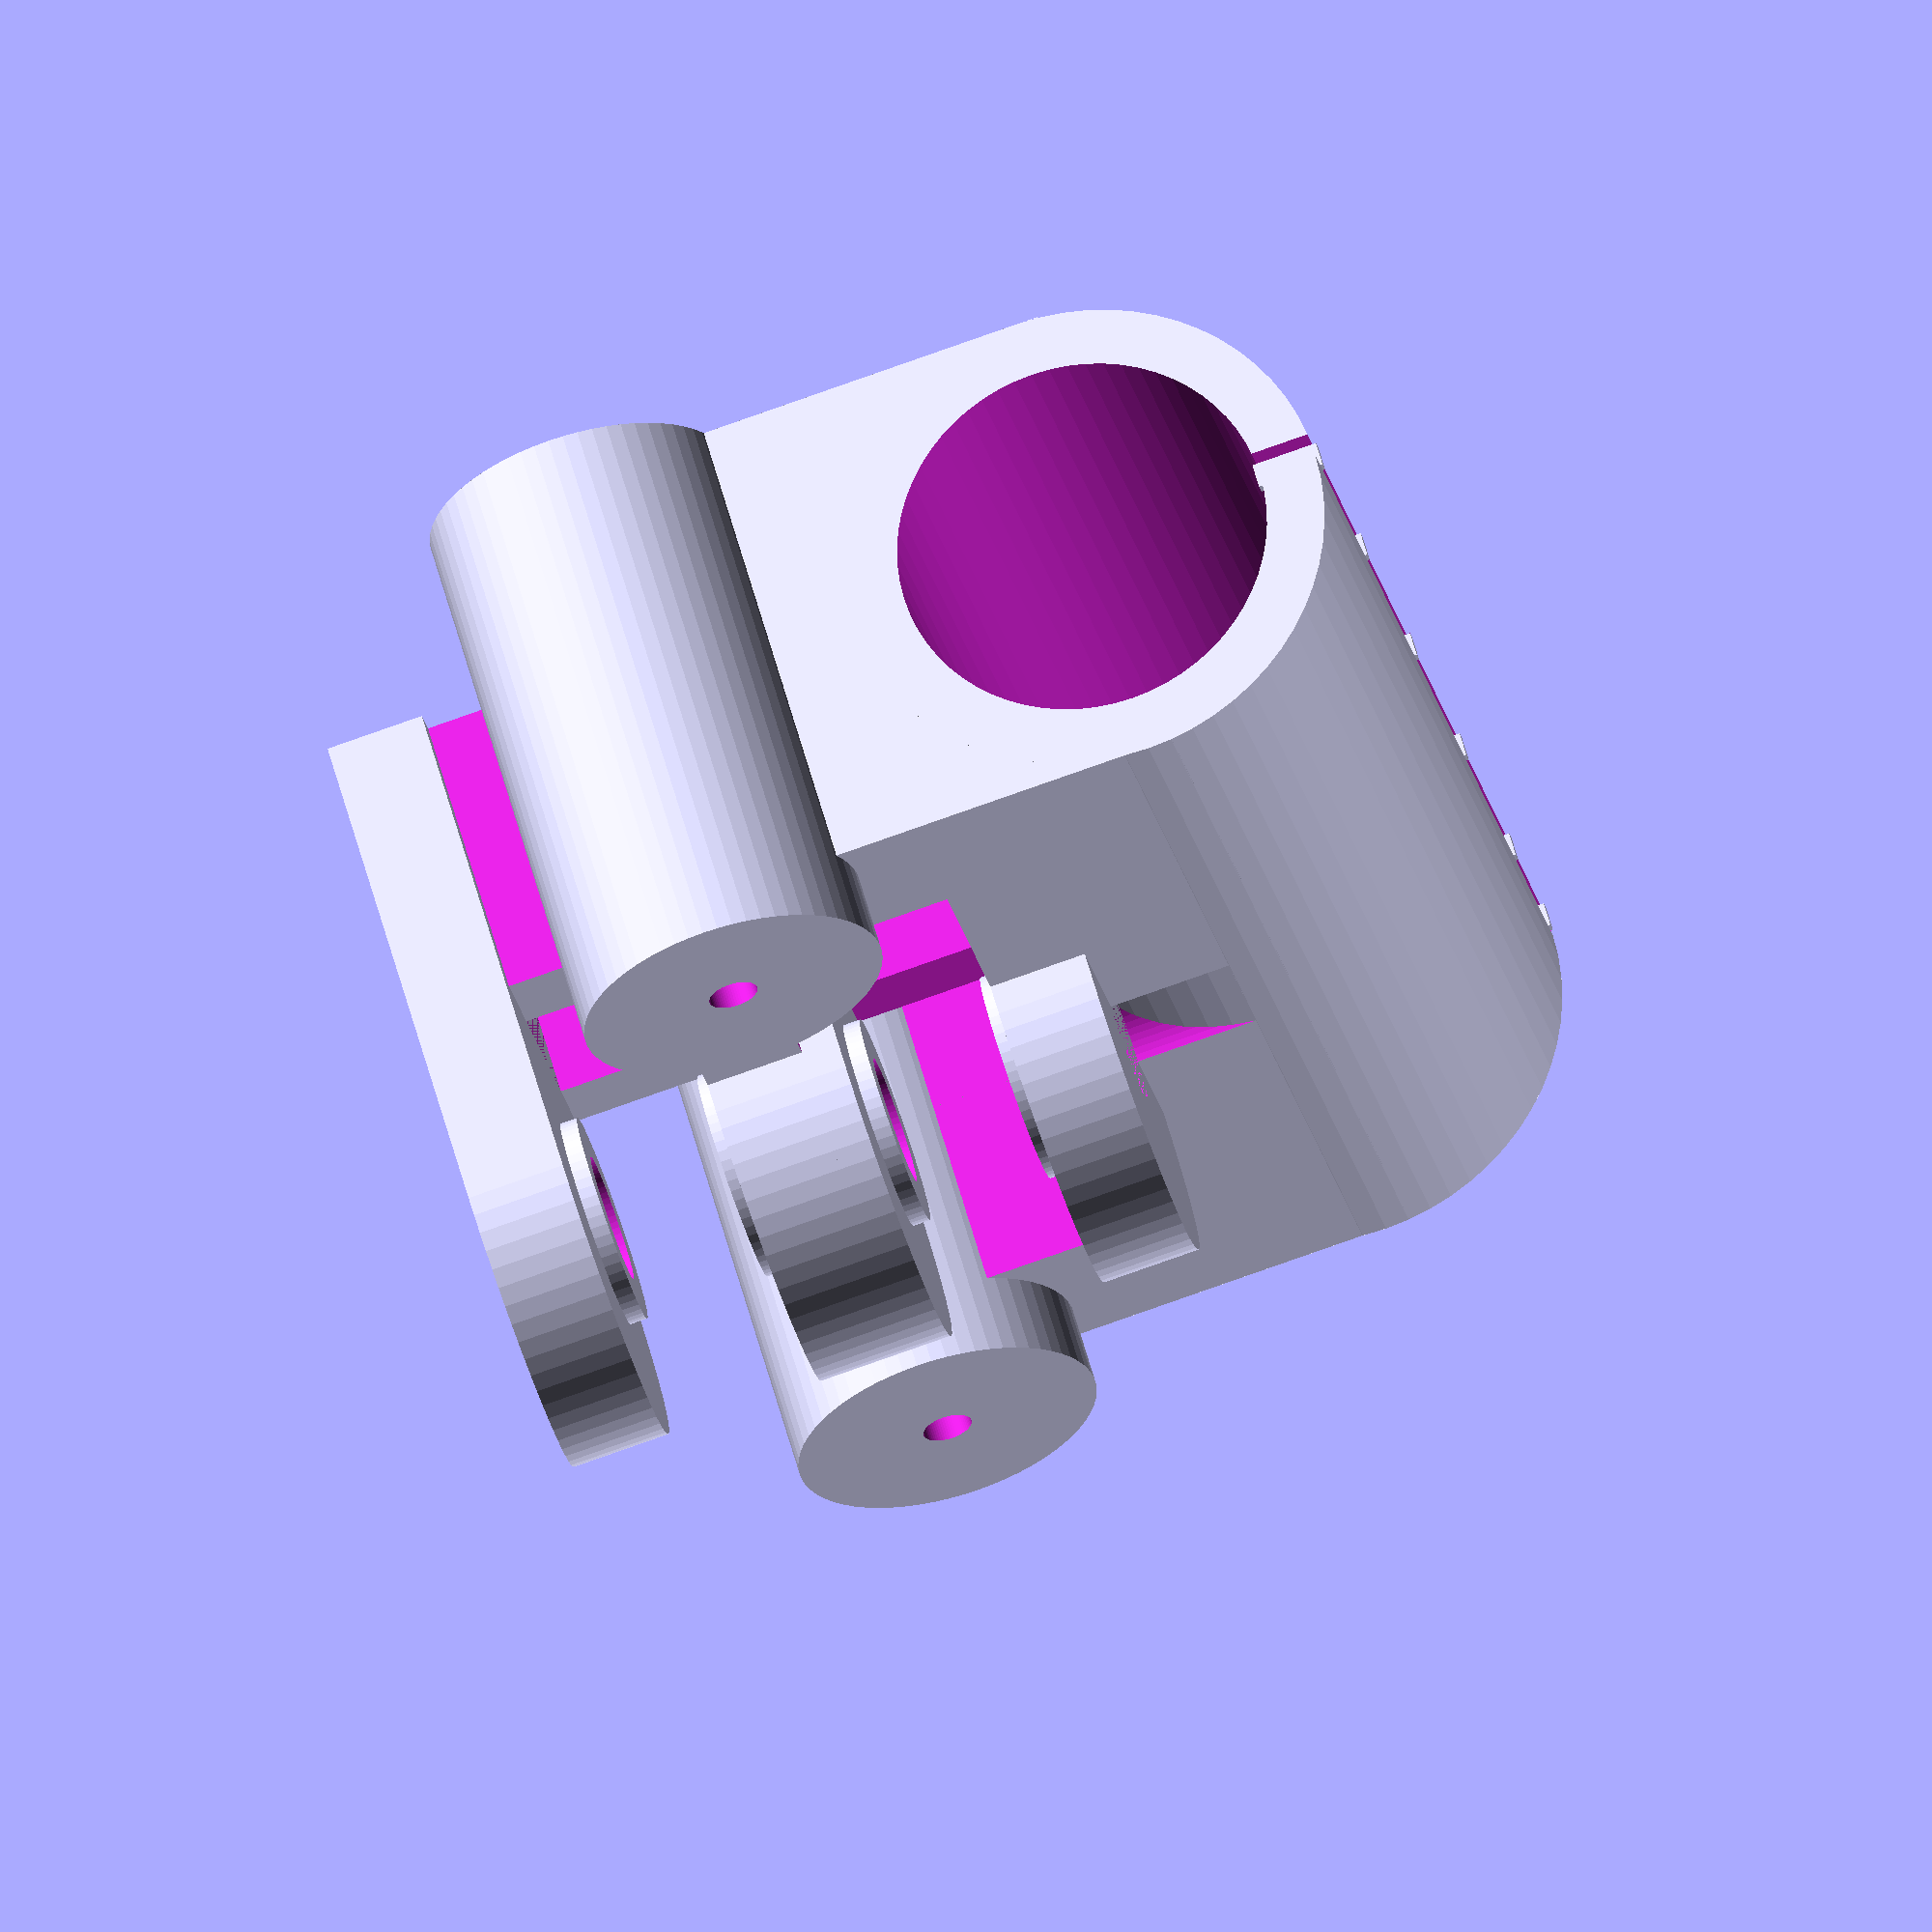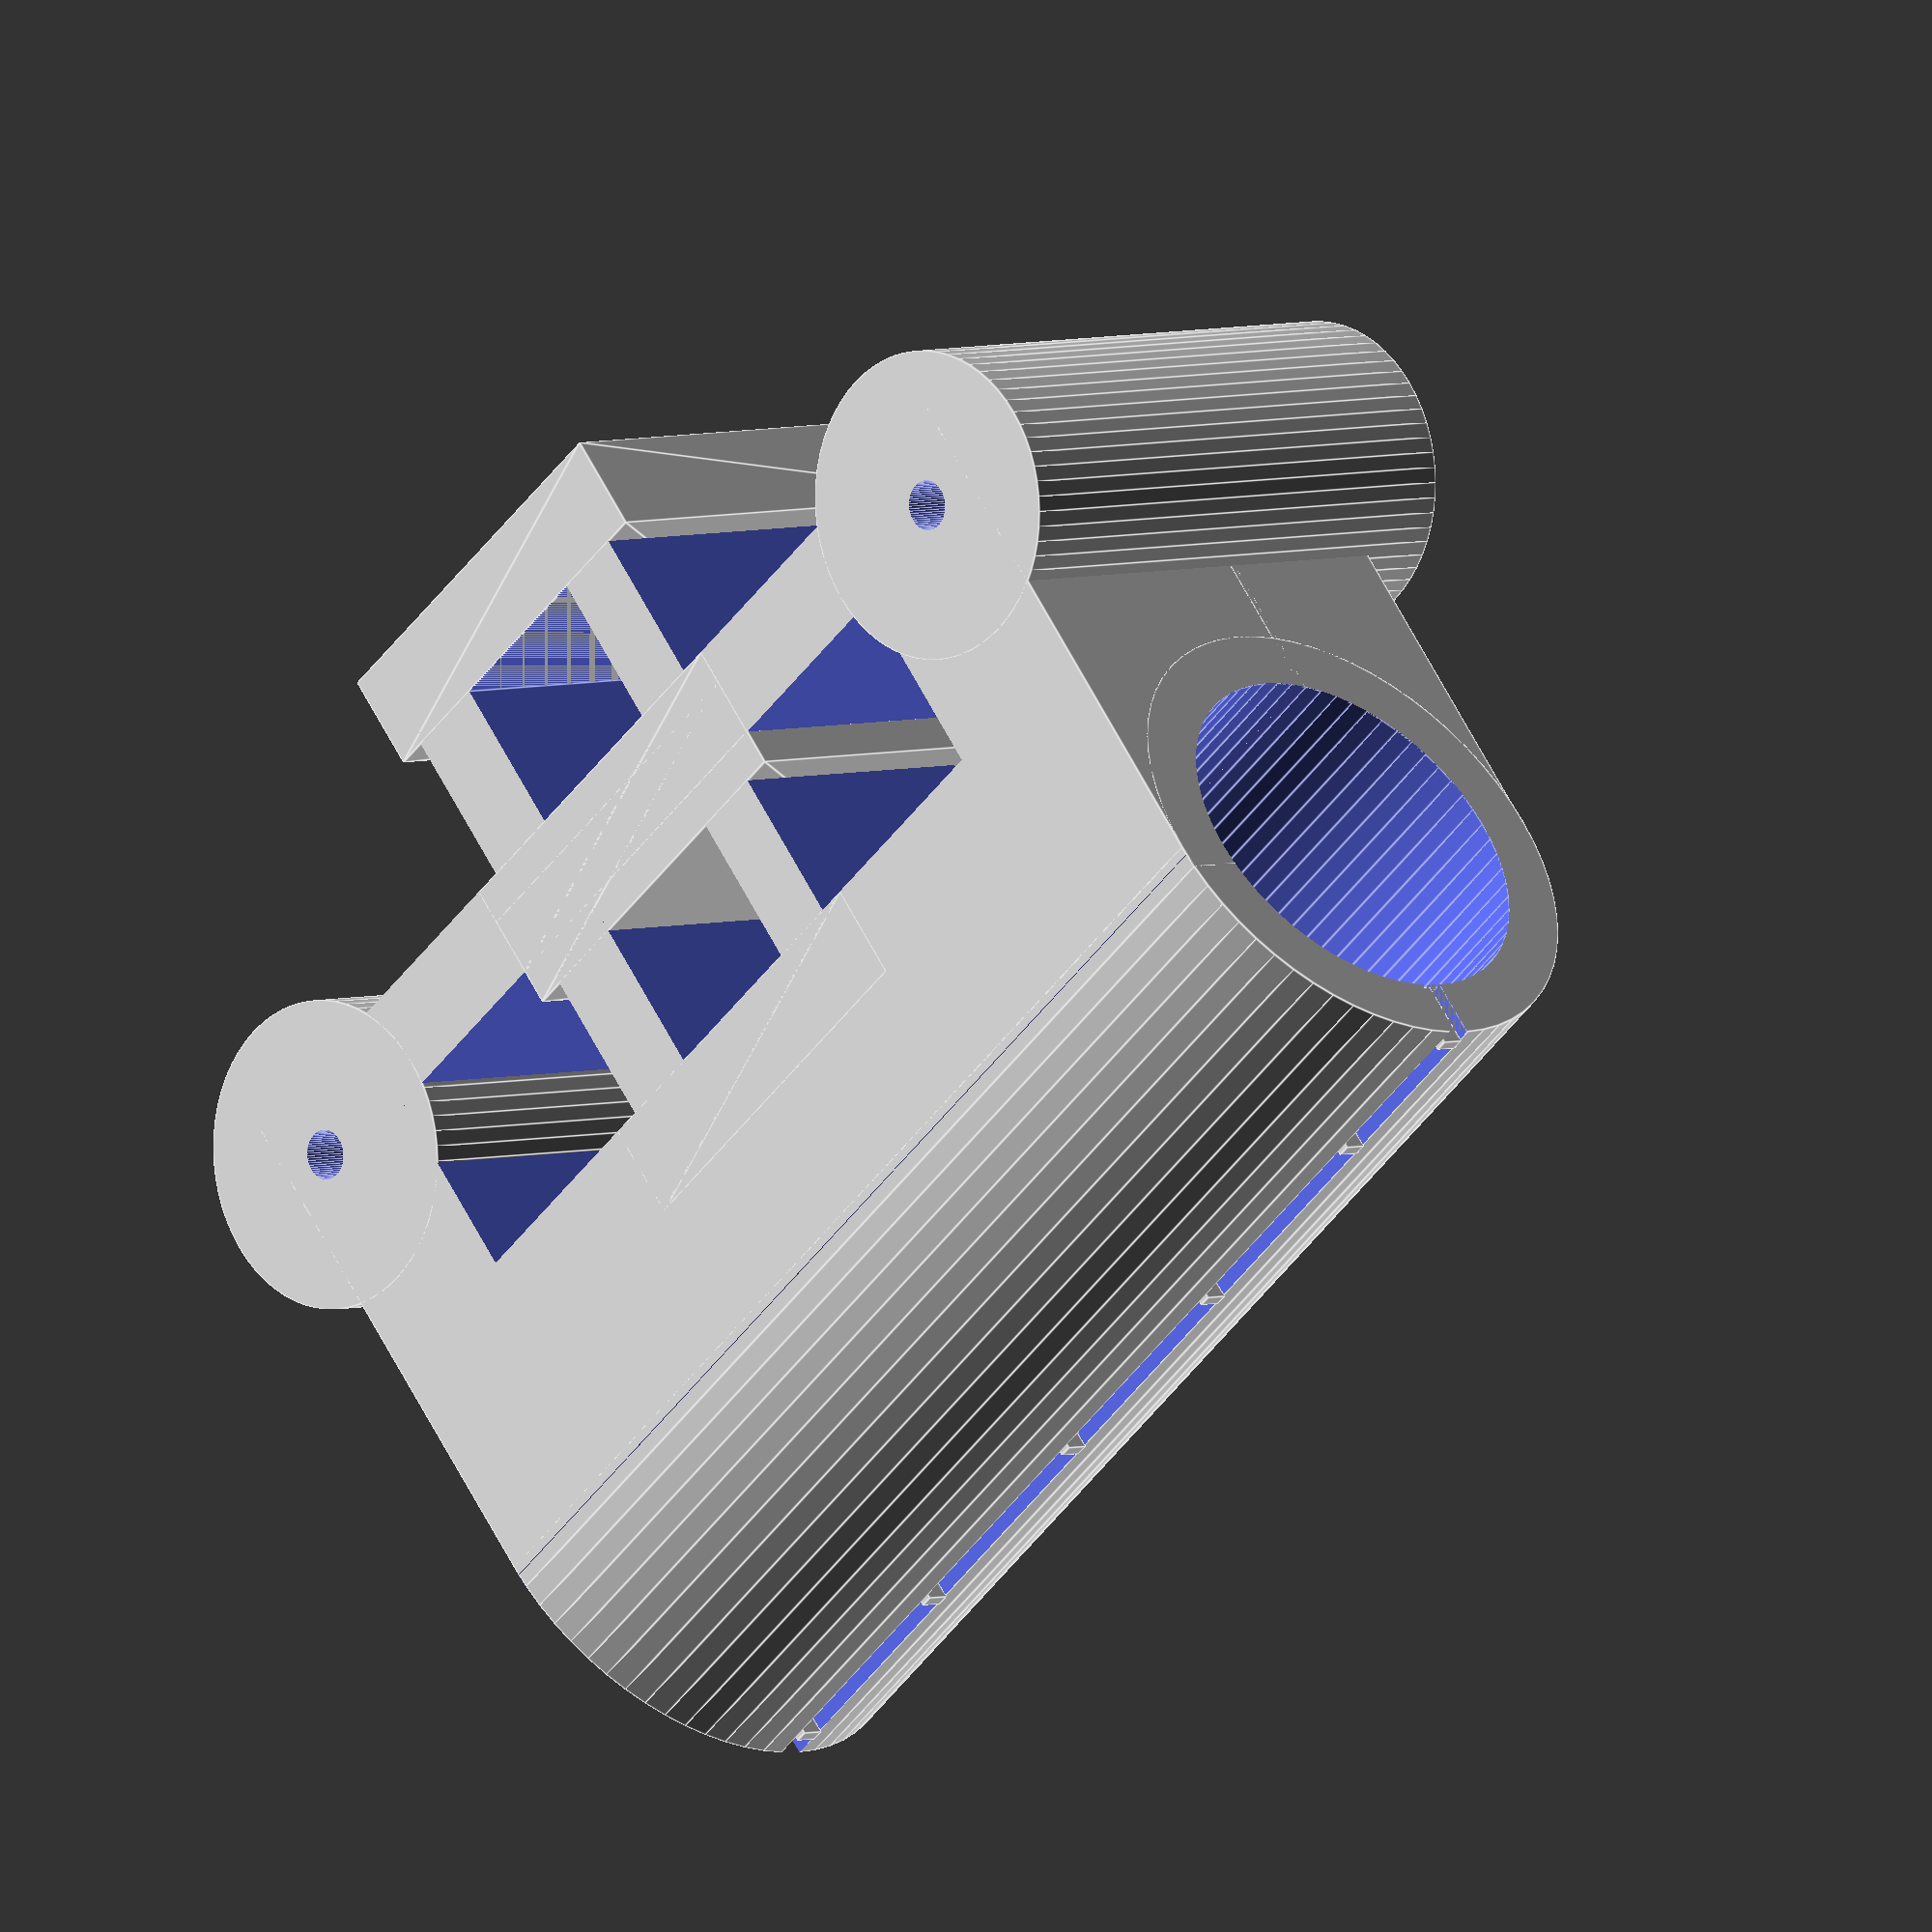
<openscad>
/*

//Name: FB2020 Left Carrier
Author: Ax Smith-Laffin - AxMod Box Mods Limited (https://www.axmod.co.uk) /Sledz UK (https://www.sledz-uk.co.uk)

License: GNU GPL
License URL: http://www.gnu.org/licenses/gpl-2.0.html

*/

$fn=64;

//Extra diameter for rod holes
//extradiameter = 0.4;

//Rail Module
module rails(){
translate([0,-10,0]){
rotate([-90,0,0])
cylinder(d=8+extradiameter,h=300);
translate([43.25,0,0])
rotate([-90,0,0])
cylinder(d=8+extradiameter,h=300);
}
}

//LM8LUU Clamp
module lm8luu(){
translate([-2.5,10.1,-19]){
rotate([0,90,0]){
difference(){
cylinder(d=19.8, h=48);
translate([0,0,-1]){
cylinder(d=15.1, h=50);
}
cube([10,1,50]);
translate([21.75,0,-17]){
    cylinder(d=5.5,h=15);
}
}
}
}
}

//525ZZ Bearings
module bearing525(){
difference(){
cylinder(d=16,h=5);
translate([0,0,-1])
cylinder(d=5,h=7);
}
}

// Place 525 Bearings
module bearings(){
translate([21.75,0,3.5])
bearing525();
translate([21.75,0,-8.5])
bearing525();
}

//Rail Connectors
module rail_ends(){
difference(){
translate([0,-3,0])
rotate([-90,0,0])
cylinder(d=12.4,h=23);
rails();
}
difference(){
translate([43.25,-3,0])
rotate([-90,0,0])
cylinder(d=12.4,h=23);
 rails();
}
}

//Centre Block
module connectorblock(){
difference(){
translate([-2.5,7.95,-20])
cube([48,12.05,32]);
translate([-2.6,10.1,-19])
    rotate([0,90,0])
    cylinder(d=15.1, h=50);
rails();

translate([-2.5,20.2,-22])
rotate([45,0,0])
cube([48,2,2]);
}
    difference(){
translate([-2.5,0.25,-20])

cube([48,8,23]);
    translate([-2.6,10.1,-19])
    rotate([0,90,0])
    cylinder(d=15.1, h=50);
rails();
translate([21.75,0,-18])
    cylinder(d=5.5,h=30);

}
}

//625 Bearing Clamp
module clamp625(){
difference(){
hull(){
translate([-8,0,0])
cube([16,21,4]);
cylinder(d=16,h=4);
}
translate([0,1,-1])
cylinder(d=5.2,h=5);
}
difference(){
translate([0,1,-0.7])
cylinder(d=8.5,h=1.5);
translate([0,1,-1])
cylinder(d=5.2,h=5);
}
}

//Bearing clamps positioned
module bearingclamps625(){
difference(){
    translate([21.75,-1,9.5])   
clamp625();
translate([21.75,0,11])
    cylinder(d=9,h=4);
}
    difference(){
rotate([0,180,0])
translate([-21.75,-1,9])
clamp625();
translate([-2.5,10.1,-19])
rotate([0,90,0])
cylinder(d=15.1, h=50);
}
translate([21.75,-1,-2.5])
clamp625();
rotate([0,180,0])
translate([-21.75,-1,-3])
clamp625();
}

//Cut the hell out of the connector to let belts through and reduce plastic use
module cut_connector(){
difference(){
connectorblock();
translate([-2.6,7,3])
cube([17.6,18,20]);
translate([28.5,7,3])
cube([17.6,18,20]);
bearings();
translate([18,7,3])
cube([7,18,6.5]);
translate([5,-2,-9])
cube([10,30,8]);
translate([28.5,-2,-9])
cube([10,30,8]);
translate([18,7,-9])
cube([7,18,8]);
translate([14,0,-9])
cube([15,8,8]);
}
}

//In-built support for clamp
module support(){
translate([-2,10.1,-29])
cube([0.5,1,2.7]);
translate([5,10.1,-29])
cube([0.5,1,2.7]);
translate([15,10.1,-29])
cube([0.5,1,2.7]);
translate([25,10.1,-29])
cube([0.5,1,2.7]);
translate([35,10.1,-29])
cube([0.5,1,2.7]);
translate([44,10.1,-29])
cube([0.5,1,2.7]);
}

support();
cut_connector();
lm8luu();
rail_ends();
bearingclamps625();
//bearings();

</openscad>
<views>
elev=79.3 azim=53.6 roll=109.5 proj=o view=solid
elev=295.8 azim=51.1 roll=152.4 proj=o view=edges
</views>
